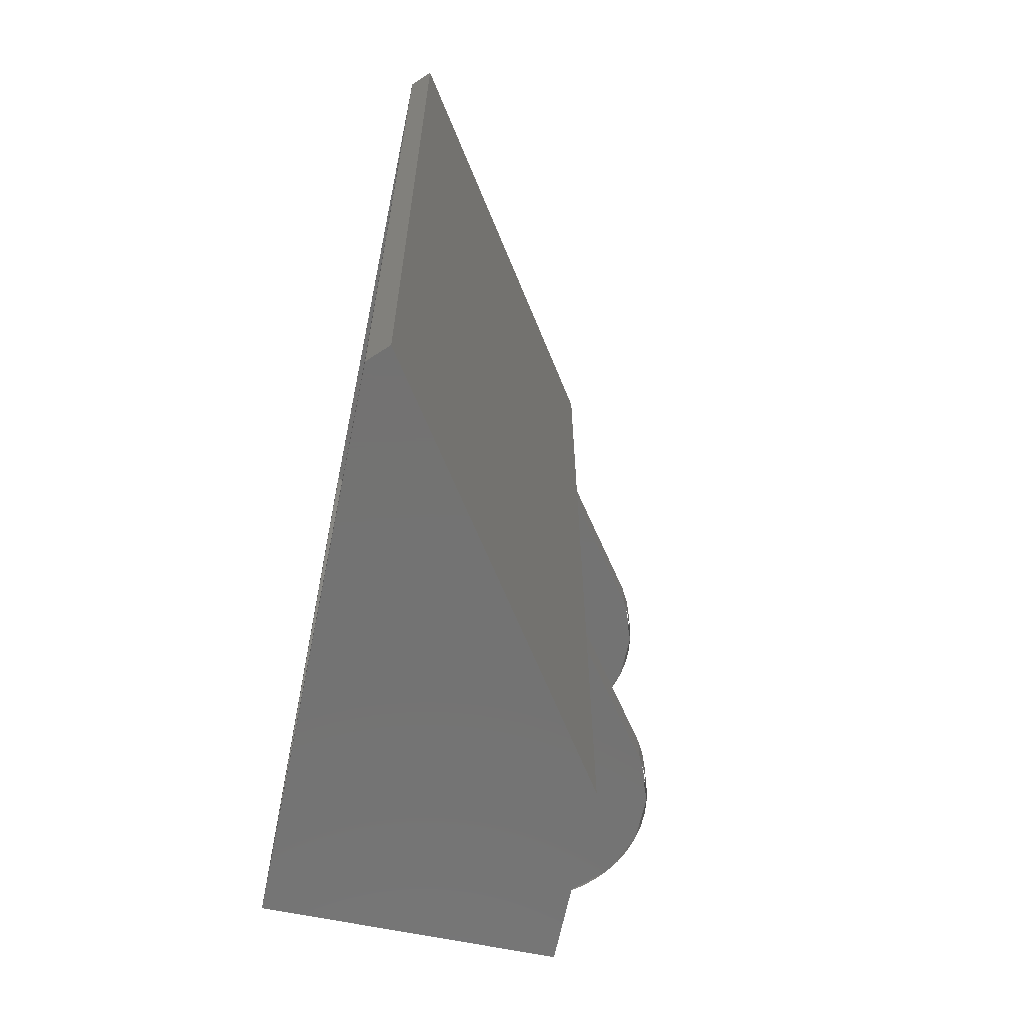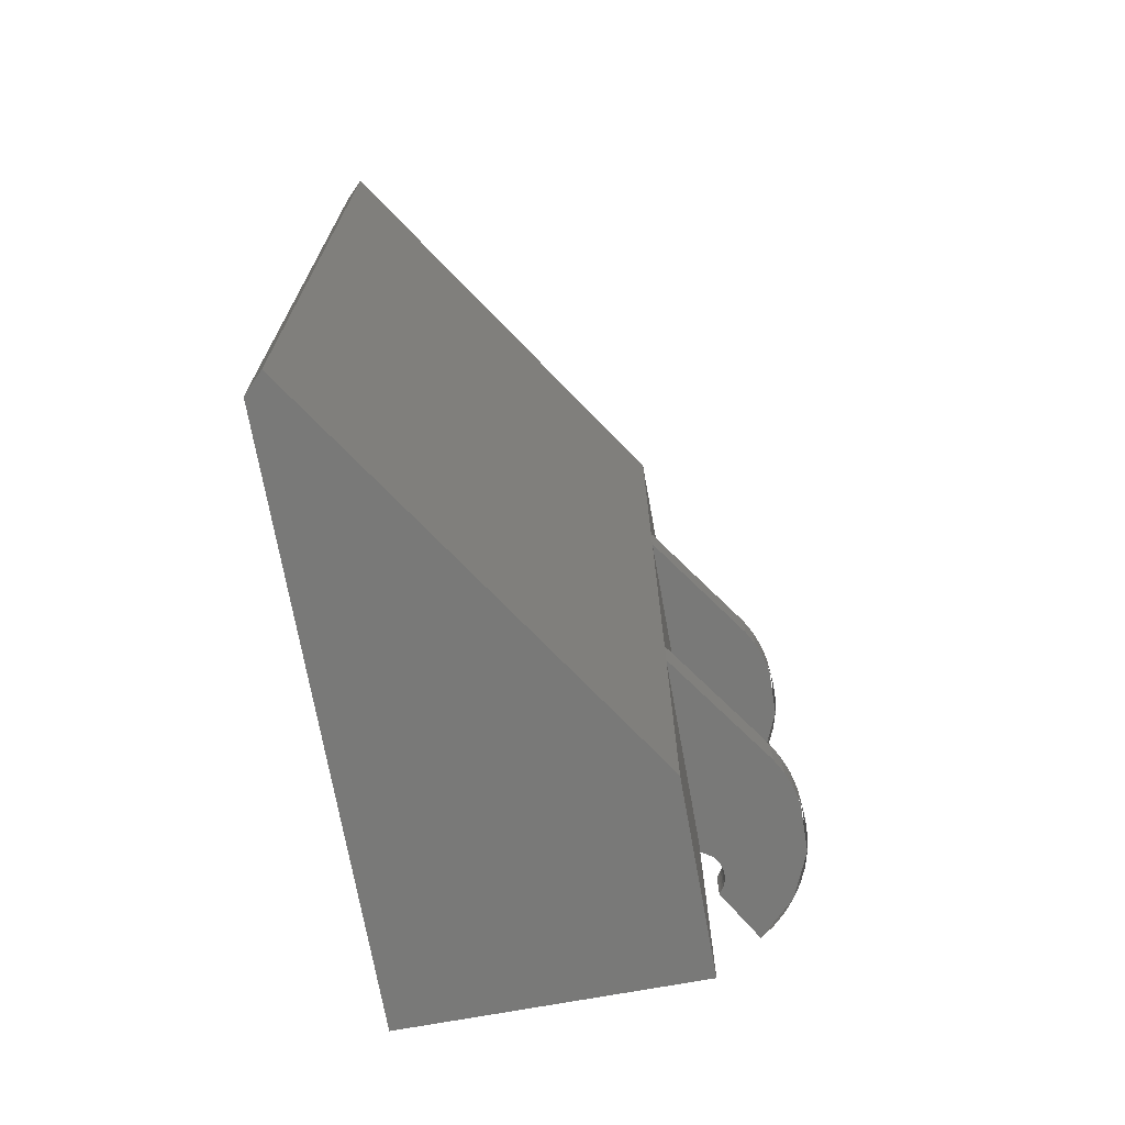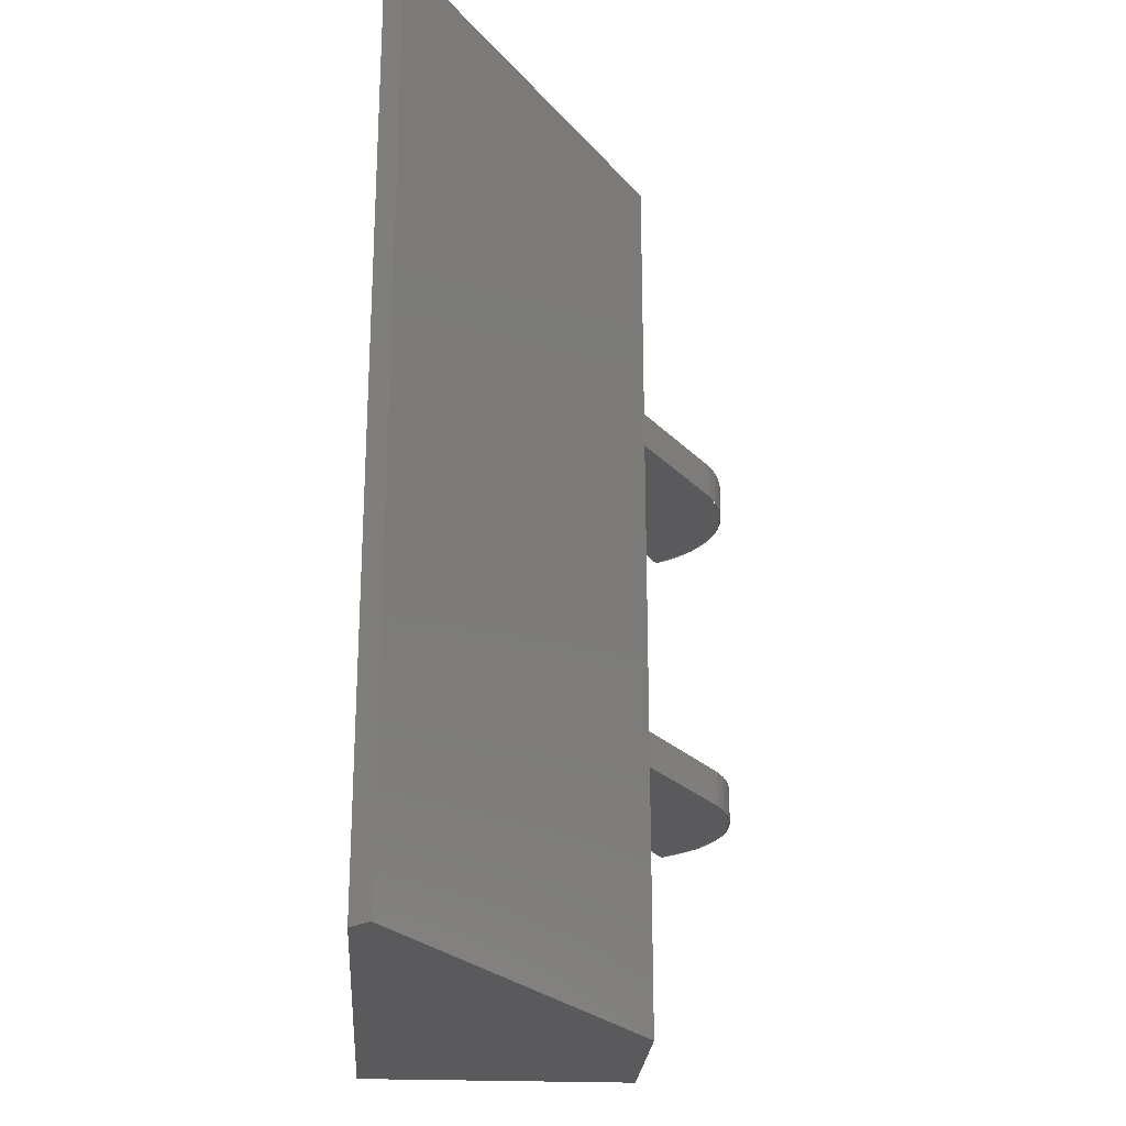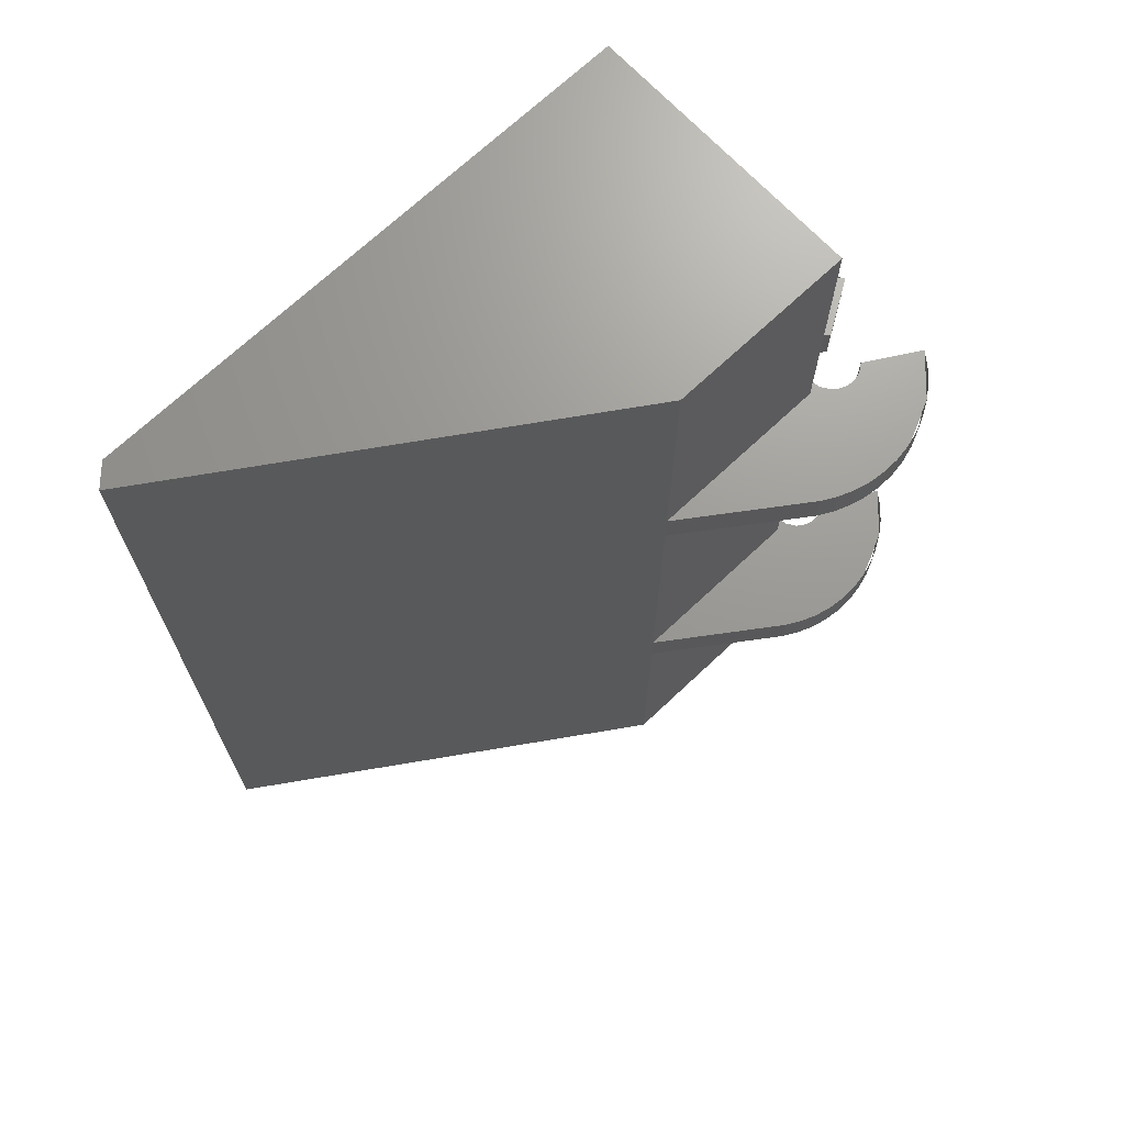
<metadata>
{"format":"stl","ext":"stl","renderer":"f3d","projection":"perspective","resolution":1024,"background":"white","views":[{"elev":-64.8,"azim":78.4,"up":"+Z"},{"elev":-72.0,"azim":100.3,"up":"+Z"},{"elev":-24.3,"azim":86.2,"up":"+Z"},{"elev":69.8,"azim":136.7,"up":"+Z"}]}
</metadata>
<code>
# stl→obj: 328 verts, 562 faces
v -8 6 -20
v 0 6 -20
v 0 -6 -20
v -8 -6 -20
v -8 -6 20
v 0 -6 20
v 0 6 20
v -8 6 20
v 16.8 -5.2 20
v 0 6 8.4
v 0 6 6.8
v 16.8 -5.2 -20
v 0 6 -6.8
v 0 6 -8.4
v -8 6 -8.4
v -8 6 8.4
v -8 6 -6.8
v -8 6 -1
v -8 6 1
v -8 6 6.8
v 16 -6 20
v 16 -6 -20
v -6.4 -6 -18.4
v -6.4 -6 18.4
v 15.2 -6 18.4
v 15.2 -6 -18.4
v -6.4 4.4 18.4
v -0.8 4.4 18.4
v -0.8 4.4 -18.4
v -6.4 4.4 -18.4
v -8 0.92 -8.4
v -8 0.92 -6.8
v -8 3.6 -1
v -8 3.6 1
v -8 0.92 6.8
v -8 0.92 8.4
v -10.33 4.649 -6.8
v -10.45 4.752 -6.8
v -9.6 3.904 -6.8
v -10.2 4.561 -6.8
v -10.06 4.492 -6.8
v -9.91 4.442 -6.8
v -9.757 4.411 -6.8
v -9.6 4.401 -6.8
v -9.444 4.411 -6.8
v -9.29 4.442 -6.8
v -9.141 4.492 -6.8
v -9 4.561 -6.8
v -8.87 4.649 -6.8
v -8.752 4.752 -6.8
v -8.87 6.551 -6.8
v -8.752 6.448 -6.8
v -9.6 7.296 -6.8
v -9 6.638 -6.8
v -9.141 6.708 -6.8
v -9.29 6.758 -6.8
v -9.444 6.789 -6.8
v -9.6 6.799 -6.8
v -9.757 6.789 -6.8
v -9.91 6.758 -6.8
v -10.06 6.708 -6.8
v -10.2 6.638 -6.8
v -10.33 6.551 -6.8
v -10.45 6.448 -6.8
v -10.33 4.649 -8.4
v -9.6 3.904 -8.4
v -10.45 4.752 -8.4
v -10.2 4.561 -8.4
v -10.06 4.492 -8.4
v -9.91 4.442 -8.4
v -9.757 4.411 -8.4
v -9.6 4.401 -8.4
v -9.444 4.411 -8.4
v -9.29 4.442 -8.4
v -9.141 4.492 -8.4
v -9 4.561 -8.4
v -8.87 4.649 -8.4
v -8.752 4.752 -8.4
v -8.87 6.551 -8.4
v -9.6 7.296 -8.4
v -8.752 6.448 -8.4
v -9 6.638 -8.4
v -9.141 6.708 -8.4
v -9.29 6.758 -8.4
v -9.444 6.789 -8.4
v -9.6 6.799 -8.4
v -9.757 6.789 -8.4
v -9.91 6.758 -8.4
v -10.06 6.708 -8.4
v -10.2 6.638 -8.4
v -10.33 6.551 -8.4
v -10.45 6.448 -8.4
v -8.649 6.33 -6.8
v -8.649 6.33 -8.4
v -8.562 6.2 -6.8
v -8.562 6.2 -8.4
v -8.492 6.059 -6.8
v -8.492 6.059 -8.4
v -8.442 5.91 -6.8
v -8.442 5.91 -8.4
v -8.411 5.756 -6.8
v -8.411 5.756 -8.4
v -8.401 5.6 -6.8
v -8.401 5.6 -8.4
v -8.411 5.444 -6.8
v -8.411 5.444 -8.4
v -8.442 5.29 -6.8
v -8.442 5.29 -8.4
v -8.492 5.141 -6.8
v -8.492 5.141 -8.4
v -8.562 5 -6.8
v -8.562 5 -8.4
v -8.649 4.87 -6.8
v -8.649 4.87 -8.4
v -9.892 1.13 -8.4
v -9.188 0.928 -6.8
v -9.892 1.13 -6.8
v -9.188 0.928 -8.4
v -10.56 1.422 -8.4
v -10.56 1.422 -6.8
v -11.19 1.799 -8.4
v -11.19 1.799 -6.8
v -11.76 2.255 -8.4
v -11.76 2.255 -6.8
v -12.27 2.782 -8.4
v -12.27 2.782 -6.8
v -12.71 3.371 -8.4
v -12.71 3.371 -6.8
v -5.63 9.876 -6.8
v -4.988 9.524 -6.8
v -4.988 9.524 -8.4
v -5.63 9.876 -8.4
v -6.313 10.14 -6.8
v -6.313 10.14 -8.4
v -7.025 10.32 -6.8
v -7.025 10.32 -8.4
v -7.754 10.4 -6.8
v -7.754 10.4 -8.4
v -8.486 10.38 -6.8
v -8.486 10.38 -8.4
v -9.211 10.27 -6.8
v -9.211 10.27 -8.4
v -9.914 10.07 -6.8
v -9.914 10.07 -8.4
v -10.59 9.77 -6.8
v -10.59 9.77 -8.4
v -11.21 9.391 -6.8
v -11.21 9.391 -8.4
v -11.78 8.932 -6.8
v -11.78 8.932 -8.4
v -12.29 8.403 -6.8
v -12.29 8.403 -8.4
v -12.72 7.812 -6.8
v -12.72 7.812 -8.4
v -9.21 10.27 -6.8
v -9.21 10.27 -8.4
v -10.33 4.649 8.4
v -10.45 4.752 8.4
v -9.6 3.904 8.4
v -10.2 4.561 8.4
v -10.06 4.492 8.4
v -9.91 4.442 8.4
v -9.757 4.411 8.4
v -9.6 4.401 8.4
v -9.444 4.411 8.4
v -9.29 4.442 8.4
v -9.141 4.492 8.4
v -9 4.561 8.4
v -8.87 4.649 8.4
v -8.752 4.752 8.4
v -8.87 6.551 8.4
v -8.752 6.448 8.4
v -9.6 7.296 8.4
v -9 6.638 8.4
v -9.141 6.708 8.4
v -9.29 6.758 8.4
v -9.444 6.789 8.4
v -9.6 6.799 8.4
v -9.757 6.789 8.4
v -9.91 6.758 8.4
v -10.06 6.708 8.4
v -10.2 6.638 8.4
v -10.33 6.551 8.4
v -10.45 6.448 8.4
v -10.33 4.649 6.8
v -9.6 3.904 6.8
v -10.45 4.752 6.8
v -10.2 4.561 6.8
v -10.06 4.492 6.8
v -9.91 4.442 6.8
v -9.757 4.411 6.8
v -9.6 4.401 6.8
v -9.444 4.411 6.8
v -9.29 4.442 6.8
v -9.141 4.492 6.8
v -9 4.561 6.8
v -8.87 4.649 6.8
v -8.752 4.752 6.8
v -8.87 6.551 6.8
v -9.6 7.296 6.8
v -8.752 6.448 6.8
v -9 6.638 6.8
v -9.141 6.708 6.8
v -9.29 6.758 6.8
v -9.444 6.789 6.8
v -9.6 6.799 6.8
v -9.757 6.789 6.8
v -9.91 6.758 6.8
v -10.06 6.708 6.8
v -10.2 6.638 6.8
v -10.33 6.551 6.8
v -10.45 6.448 6.8
v -8.649 6.33 8.4
v -8.649 6.33 6.8
v -8.562 6.2 8.4
v -8.562 6.2 6.8
v -8.492 6.059 8.4
v -8.492 6.059 6.8
v -8.442 5.91 8.4
v -8.442 5.91 6.8
v -8.411 5.756 8.4
v -8.411 5.756 6.8
v -8.401 5.6 8.4
v -8.401 5.6 6.8
v -8.411 5.444 8.4
v -8.411 5.444 6.8
v -8.442 5.29 8.4
v -8.442 5.29 6.8
v -8.492 5.141 8.4
v -8.492 5.141 6.8
v -8.562 5 8.4
v -8.562 5 6.8
v -8.649 4.87 8.4
v -8.649 4.87 6.8
v -9.892 1.13 6.8
v -9.188 0.928 8.4
v -9.892 1.13 8.4
v -9.188 0.928 6.8
v -10.56 1.422 6.8
v -10.56 1.422 8.4
v -11.19 1.799 6.8
v -11.19 1.799 8.4
v -11.76 2.255 6.8
v -11.76 2.255 8.4
v -12.27 2.782 6.8
v -12.27 2.782 8.4
v -12.71 3.371 6.8
v -12.71 3.371 8.4
v -5.63 9.876 8.4
v -4.988 9.524 8.4
v -4.988 9.524 6.8
v -5.63 9.876 6.8
v -6.313 10.14 8.4
v -6.313 10.14 6.8
v -7.025 10.32 8.4
v -7.025 10.32 6.8
v -7.754 10.4 8.4
v -7.754 10.4 6.8
v -8.486 10.38 8.4
v -8.486 10.38 6.8
v -9.211 10.27 8.4
v -9.211 10.27 6.8
v -9.914 10.07 8.4
v -9.914 10.07 6.8
v -10.59 9.77 8.4
v -10.59 9.77 6.8
v -11.21 9.391 8.4
v -11.21 9.391 6.8
v -11.78 8.932 8.4
v -11.78 8.932 6.8
v -12.29 8.403 8.4
v -12.29 8.403 6.8
v -12.72 7.812 8.4
v -12.72 7.812 6.8
v -9.21 10.27 8.4
v -9.21 10.27 6.8
v -10.4 6 1
v -10.4 3.6 1
v -10.4 6 -1
v -10.4 3.6 -1
v -10.4 4.8 1
v -10.56 5.99 1
v -10.71 5.959 1
v -10.86 5.909 1
v -11 5.839 1
v -11.13 5.752 1
v -11.25 5.649 1
v -11.35 5.531 1
v -11.44 5.4 1
v -11.51 5.259 1
v -11.56 5.111 1
v -11.59 4.957 1
v -11.6 4.8 1
v -11.59 4.643 1
v -11.56 4.489 1
v -11.51 4.341 1
v -11.44 4.2 1
v -11.35 4.069 1
v -11.25 3.951 1
v -11.13 3.848 1
v -11 3.761 1
v -10.86 3.691 1
v -10.71 3.641 1
v -10.56 3.61 1
v -10.4 4.8 -1
v -10.56 3.61 -1
v -10.71 3.641 -1
v -10.86 3.691 -1
v -11 3.761 -1
v -11.13 3.848 -1
v -11.25 3.951 -1
v -11.35 4.069 -1
v -11.44 4.2 -1
v -11.51 4.341 -1
v -11.56 4.489 -1
v -11.59 4.643 -1
v -11.6 4.8 -1
v -11.59 4.957 -1
v -11.56 5.111 -1
v -11.51 5.259 -1
v -11.44 5.4 -1
v -11.35 5.531 -1
v -11.25 5.649 -1
v -11.13 5.752 -1
v -11 5.839 -1
v -10.86 5.909 -1
v -10.71 5.959 -1
v -10.56 5.99 -1
f 1 2 3
f 3 4 1
f 5 6 7
f 7 8 5
f 7 9 10
f 10 9 11
f 12 13 11
f 11 9 12
f 13 12 14
f 14 12 2
f 14 2 1
f 1 15 14
f 7 10 16
f 16 8 7
f 17 18 13
f 11 13 18
f 18 19 11
f 11 19 20
f 6 21 9
f 9 7 6
f 2 12 22
f 22 3 2
f 4 23 24
f 24 5 4
f 21 25 26
f 26 22 21
f 21 22 12
f 12 9 21
f 27 28 25
f 25 24 27
f 23 26 29
f 29 30 23
f 27 24 23
f 23 30 27
f 28 27 30
f 30 29 28
f 25 28 29
f 29 26 25
f 1 4 31
f 31 15 1
f 31 4 32
f 18 17 32
f 32 33 18
f 19 34 35
f 35 20 19
f 32 35 34
f 34 33 32
f 16 36 5
f 5 8 16
f 5 36 35
f 35 32 4
f 4 5 35
f 5 24 6
f 21 6 24
f 24 25 21
f 23 4 3
f 22 26 23
f 23 3 22
f 37 38 39
f 40 37 39
f 41 40 39
f 42 41 39
f 43 42 39
f 44 43 39
f 45 44 39
f 46 45 39
f 47 46 39
f 48 47 39
f 49 48 39
f 50 49 39
f 51 52 53
f 54 51 53
f 55 54 53
f 56 55 53
f 57 56 53
f 58 57 53
f 59 58 53
f 60 59 53
f 61 60 53
f 62 61 53
f 63 62 53
f 64 63 53
f 65 66 67
f 68 66 65
f 69 66 68
f 70 66 69
f 71 66 70
f 72 66 71
f 73 66 72
f 74 66 73
f 75 66 74
f 76 66 75
f 77 66 76
f 78 66 77
f 79 80 81
f 82 80 79
f 83 80 82
f 84 80 83
f 85 80 84
f 86 80 85
f 87 80 86
f 88 80 87
f 89 80 88
f 90 80 89
f 91 80 90
f 92 80 91
f 63 64 92
f 92 91 63
f 62 63 91
f 91 90 62
f 61 62 90
f 90 89 61
f 60 61 89
f 89 88 60
f 59 60 88
f 88 87 59
f 58 59 87
f 87 86 58
f 57 58 86
f 86 85 57
f 56 57 85
f 85 84 56
f 55 56 84
f 84 83 55
f 54 55 83
f 83 82 54
f 51 54 82
f 82 79 51
f 52 51 79
f 79 81 52
f 93 52 81
f 81 94 93
f 95 93 94
f 94 96 95
f 97 95 96
f 96 98 97
f 99 97 98
f 98 100 99
f 101 99 100
f 100 102 101
f 103 101 102
f 102 104 103
f 105 103 104
f 104 106 105
f 107 105 106
f 106 108 107
f 109 107 108
f 108 110 109
f 111 109 110
f 110 112 111
f 113 111 112
f 112 114 113
f 50 113 114
f 114 78 50
f 49 50 78
f 78 77 49
f 48 49 77
f 77 76 48
f 47 48 76
f 76 75 47
f 46 47 75
f 75 74 46
f 45 46 74
f 74 73 45
f 44 45 73
f 73 72 44
f 43 44 72
f 72 71 43
f 42 43 71
f 71 70 42
f 41 42 70
f 70 69 41
f 40 41 69
f 69 68 40
f 37 40 68
f 68 65 37
f 38 37 65
f 65 67 38
f 115 116 117
f 116 115 118
f 119 117 120
f 117 119 115
f 121 120 122
f 120 121 119
f 123 122 124
f 122 123 121
f 125 124 126
f 124 125 123
f 127 126 128
f 126 127 125
f 129 130 131
f 131 132 129
f 133 129 132
f 132 134 133
f 135 133 134
f 134 136 135
f 137 135 136
f 136 138 137
f 139 137 138
f 138 140 139
f 141 139 140
f 140 142 141
f 143 141 142
f 142 144 143
f 145 143 144
f 144 146 145
f 147 145 146
f 146 148 147
f 149 147 148
f 148 150 149
f 151 149 150
f 150 152 151
f 153 151 152
f 152 154 153
f 127 128 38
f 38 67 127
f 153 154 92
f 92 64 153
f 32 116 118
f 118 31 32
f 131 130 13
f 13 14 131
f 153 64 53
f 53 147 153
f 130 135 155
f 155 17 130
f 130 17 13
f 122 39 38
f 38 128 122
f 50 39 122
f 122 116 50
f 97 103 17
f 52 97 17
f 17 155 147
f 147 53 17
f 53 52 17
f 103 109 32
f 32 17 103
f 116 32 109
f 109 50 116
f 80 92 154
f 154 148 80
f 156 136 131
f 131 15 156
f 15 131 14
f 67 66 121
f 121 127 67
f 121 66 78
f 78 118 121
f 104 98 15
f 98 81 15
f 148 156 15
f 15 80 148
f 81 80 15
f 31 110 104
f 104 15 31
f 110 31 118
f 118 78 110
f 157 158 159
f 160 157 159
f 161 160 159
f 162 161 159
f 163 162 159
f 164 163 159
f 165 164 159
f 166 165 159
f 167 166 159
f 168 167 159
f 169 168 159
f 170 169 159
f 171 172 173
f 174 171 173
f 175 174 173
f 176 175 173
f 177 176 173
f 178 177 173
f 179 178 173
f 180 179 173
f 181 180 173
f 182 181 173
f 183 182 173
f 184 183 173
f 185 186 187
f 188 186 185
f 189 186 188
f 190 186 189
f 191 186 190
f 192 186 191
f 193 186 192
f 194 186 193
f 195 186 194
f 196 186 195
f 197 186 196
f 198 186 197
f 199 200 201
f 202 200 199
f 203 200 202
f 204 200 203
f 205 200 204
f 206 200 205
f 207 200 206
f 208 200 207
f 209 200 208
f 210 200 209
f 211 200 210
f 212 200 211
f 183 184 212
f 212 211 183
f 182 183 211
f 211 210 182
f 181 182 210
f 210 209 181
f 180 181 209
f 209 208 180
f 179 180 208
f 208 207 179
f 178 179 207
f 207 206 178
f 177 178 206
f 206 205 177
f 176 177 205
f 205 204 176
f 175 176 204
f 204 203 175
f 174 175 203
f 203 202 174
f 171 174 202
f 202 199 171
f 172 171 199
f 199 201 172
f 213 172 201
f 201 214 213
f 215 213 214
f 214 216 215
f 217 215 216
f 216 218 217
f 219 217 218
f 218 220 219
f 221 219 220
f 220 222 221
f 223 221 222
f 222 224 223
f 225 223 224
f 224 226 225
f 227 225 226
f 226 228 227
f 229 227 228
f 228 230 229
f 231 229 230
f 230 232 231
f 233 231 232
f 232 234 233
f 170 233 234
f 234 198 170
f 169 170 198
f 198 197 169
f 168 169 197
f 197 196 168
f 167 168 196
f 196 195 167
f 166 167 195
f 195 194 166
f 165 166 194
f 194 193 165
f 164 165 193
f 193 192 164
f 163 164 192
f 192 191 163
f 162 163 191
f 191 190 162
f 161 162 190
f 190 189 161
f 160 161 189
f 189 188 160
f 157 160 188
f 188 185 157
f 158 157 185
f 185 187 158
f 235 236 237
f 236 235 238
f 239 237 240
f 237 239 235
f 241 240 242
f 240 241 239
f 243 242 244
f 242 243 241
f 245 244 246
f 244 245 243
f 247 246 248
f 246 247 245
f 249 250 251
f 251 252 249
f 253 249 252
f 252 254 253
f 255 253 254
f 254 256 255
f 257 255 256
f 256 258 257
f 259 257 258
f 258 260 259
f 261 259 260
f 260 262 261
f 263 261 262
f 262 264 263
f 265 263 264
f 264 266 265
f 267 265 266
f 266 268 267
f 269 267 268
f 268 270 269
f 271 269 270
f 270 272 271
f 273 271 272
f 272 274 273
f 247 248 158
f 158 187 247
f 273 274 212
f 212 184 273
f 36 236 238
f 238 35 36
f 251 250 10
f 10 11 251
f 273 184 173
f 173 267 273
f 250 255 275
f 275 16 250
f 250 16 10
f 242 159 158
f 158 248 242
f 170 159 242
f 242 236 170
f 217 223 16
f 172 217 16
f 16 275 267
f 267 173 16
f 173 172 16
f 223 229 36
f 36 16 223
f 236 36 229
f 229 170 236
f 200 212 274
f 274 268 200
f 276 256 251
f 251 20 276
f 20 251 11
f 187 186 241
f 241 247 187
f 241 186 198
f 198 238 241
f 224 218 20
f 218 201 20
f 268 276 20
f 20 200 268
f 201 200 20
f 35 230 224
f 224 20 35
f 230 35 238
f 238 198 230
f 19 277 278
f 278 34 19
f 18 279 277
f 277 19 18
f 33 280 279
f 279 18 33
f 34 278 280
f 280 33 34
f 281 277 282
f 281 282 283
f 281 283 284
f 281 284 285
f 281 285 286
f 281 286 287
f 281 287 288
f 281 288 289
f 281 289 290
f 281 290 291
f 281 291 292
f 281 292 293
f 281 293 294
f 281 294 295
f 281 295 296
f 281 296 297
f 281 297 298
f 281 298 299
f 281 299 300
f 281 300 301
f 281 301 302
f 281 302 303
f 281 303 304
f 281 304 278
f 305 280 306
f 305 306 307
f 305 307 308
f 305 308 309
f 305 309 310
f 305 310 311
f 305 311 312
f 305 312 313
f 305 313 314
f 305 314 315
f 305 315 316
f 305 316 317
f 305 317 318
f 305 318 319
f 305 319 320
f 305 320 321
f 305 321 322
f 305 322 323
f 305 323 324
f 305 324 325
f 305 325 326
f 305 326 327
f 305 327 328
f 305 328 279
f 328 277 279
f 277 328 282
f 327 282 328
f 282 327 283
f 326 283 327
f 283 326 284
f 325 284 326
f 284 325 285
f 324 285 325
f 285 324 286
f 323 286 324
f 286 323 287
f 322 287 323
f 287 322 288
f 321 288 322
f 288 321 289
f 320 289 321
f 289 320 290
f 319 290 320
f 290 319 291
f 318 291 319
f 291 318 292
f 317 292 318
f 292 317 293
f 316 293 317
f 293 316 294
f 315 294 316
f 294 315 295
f 314 295 315
f 295 314 296
f 313 296 314
f 296 313 297
f 312 297 313
f 297 312 298
f 311 298 312
f 298 311 299
f 310 299 311
f 299 310 300
f 309 300 310
f 300 309 301
f 308 301 309
f 301 308 302
f 307 302 308
f 302 307 303
f 306 303 307
f 303 306 304
f 280 304 306
f 304 280 278

</code>
